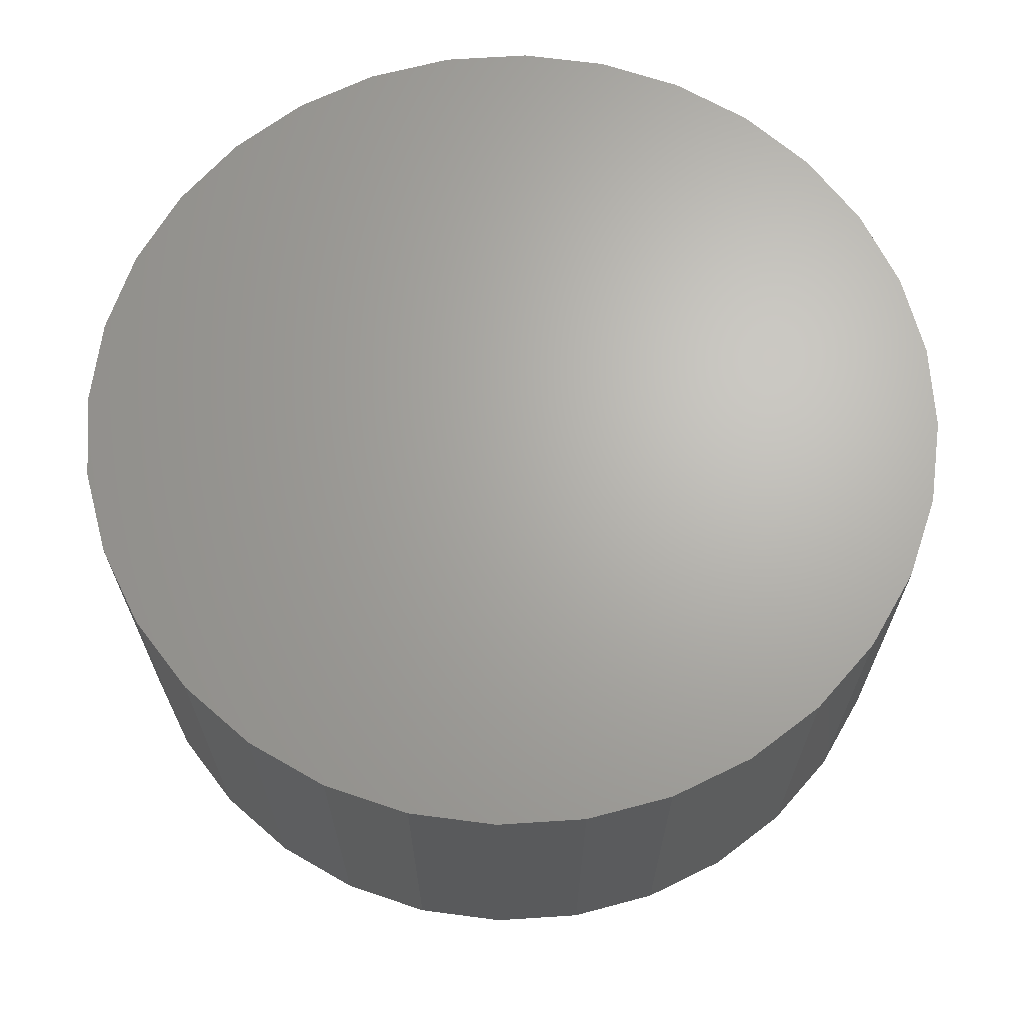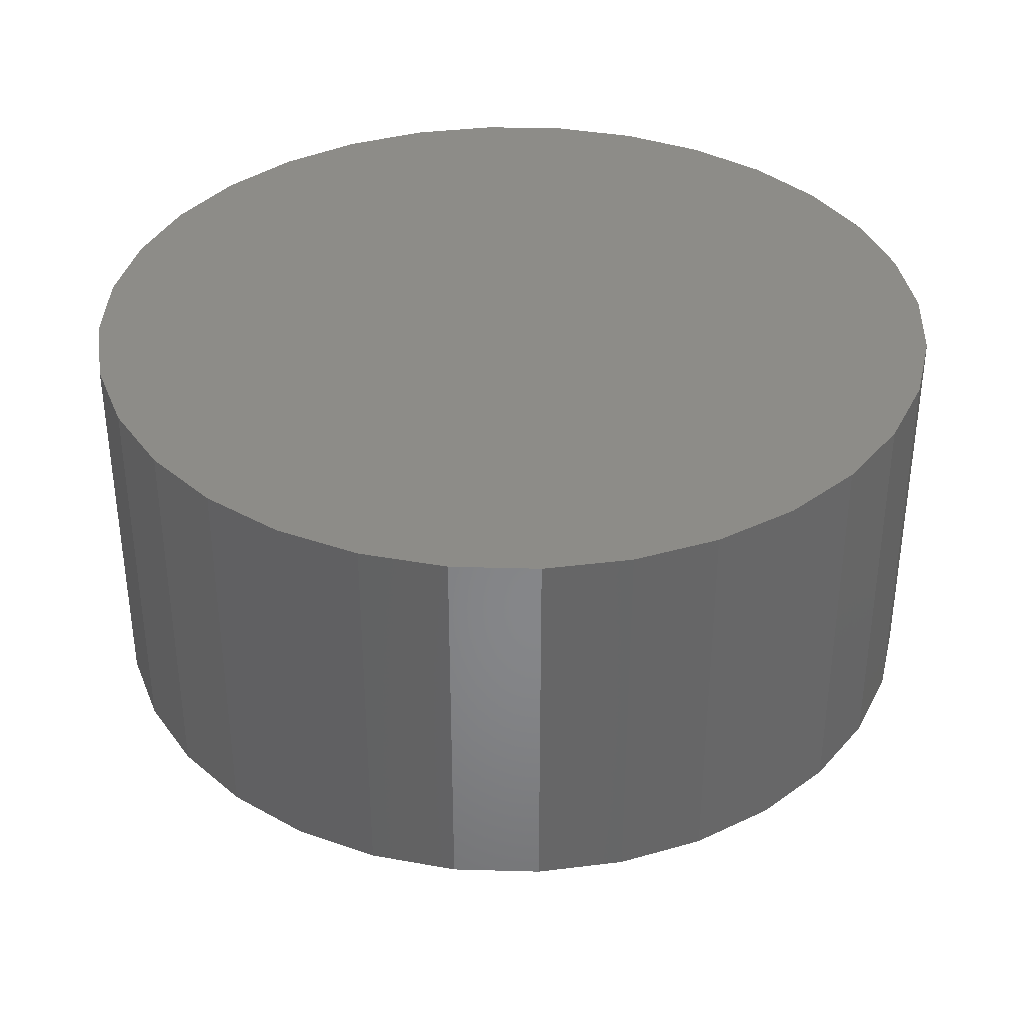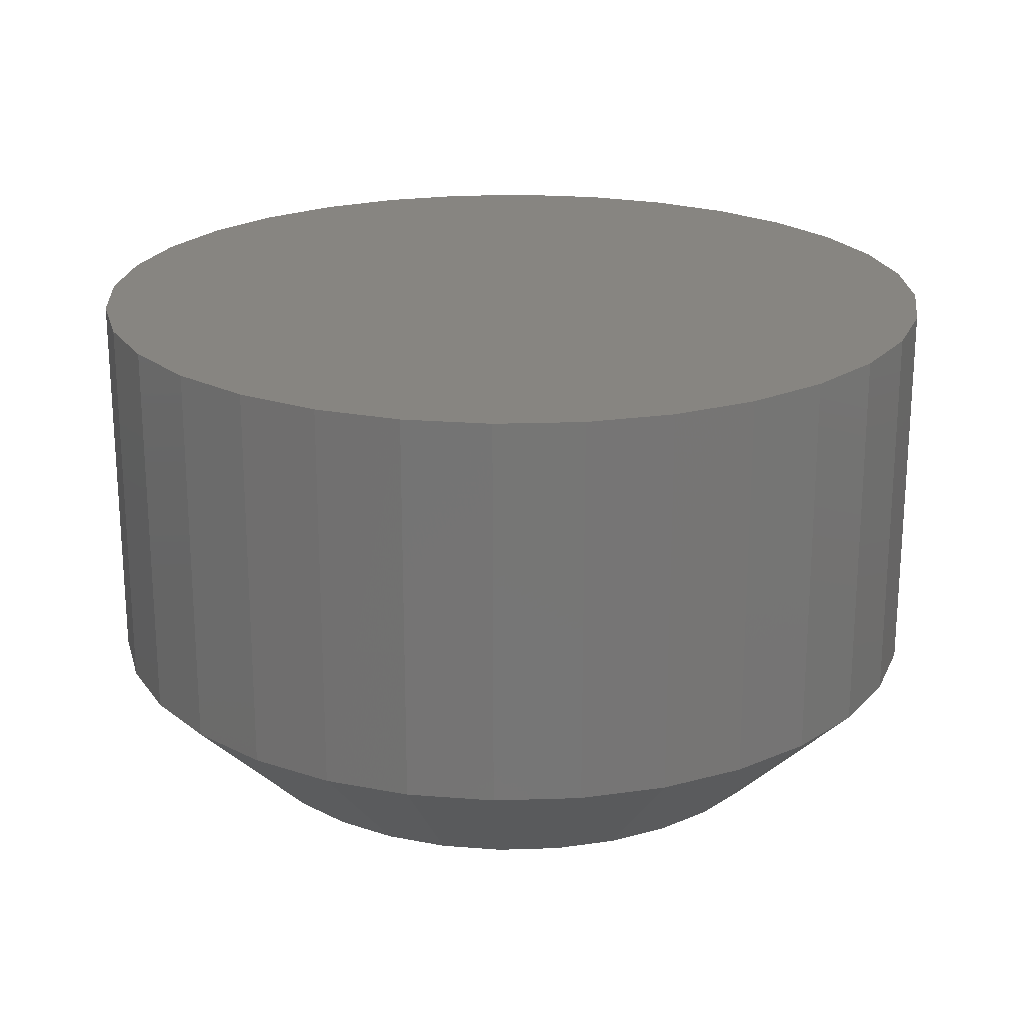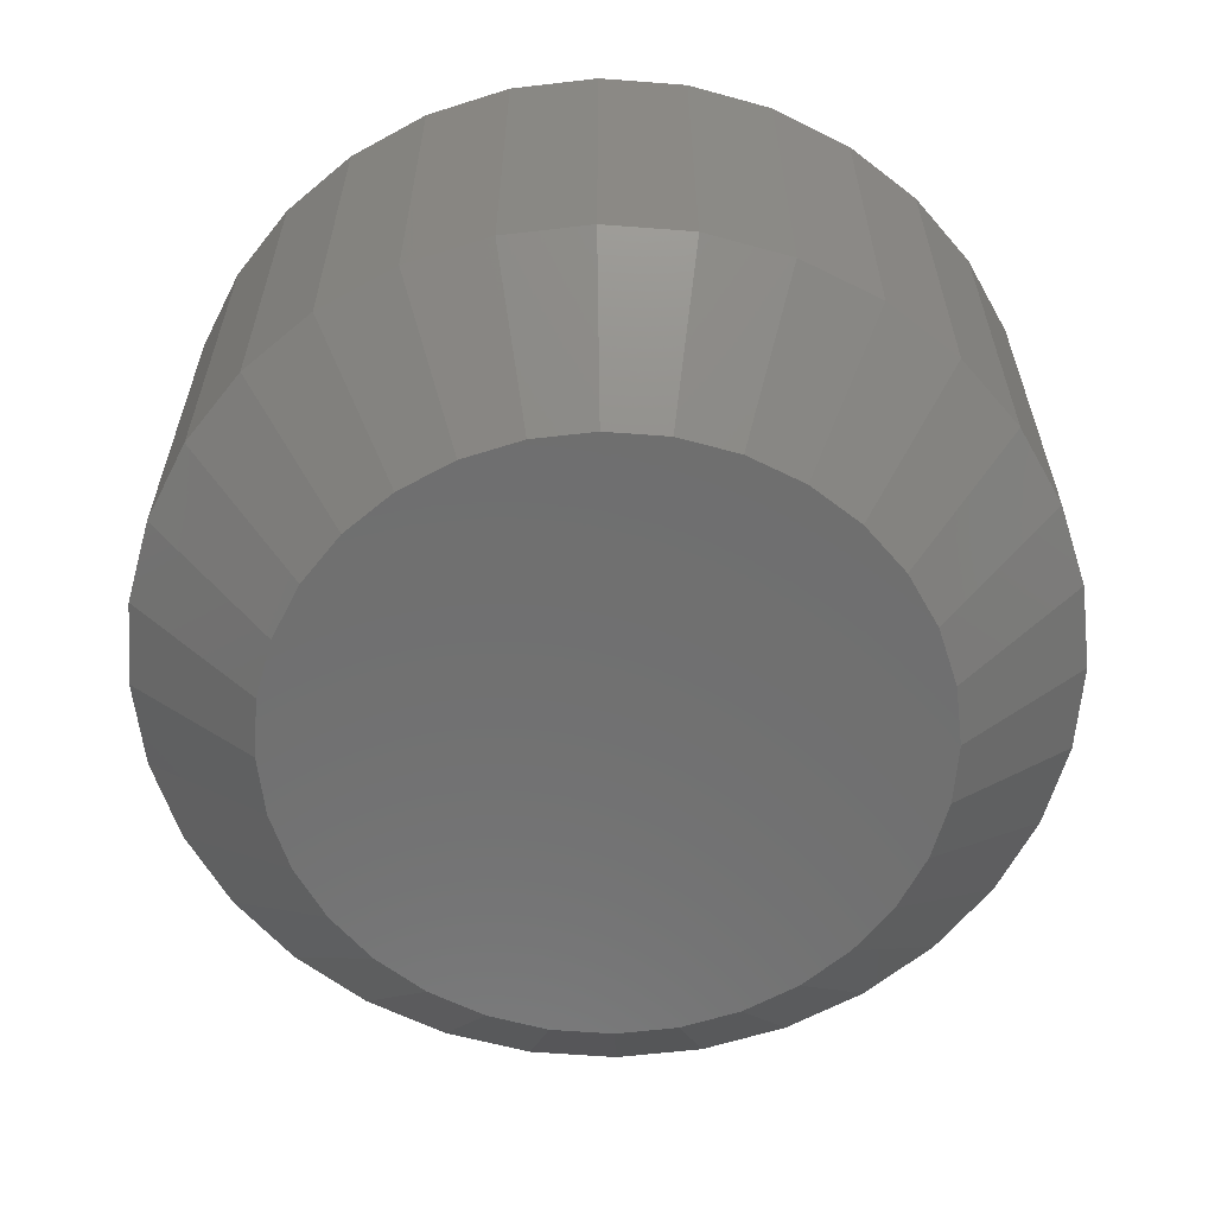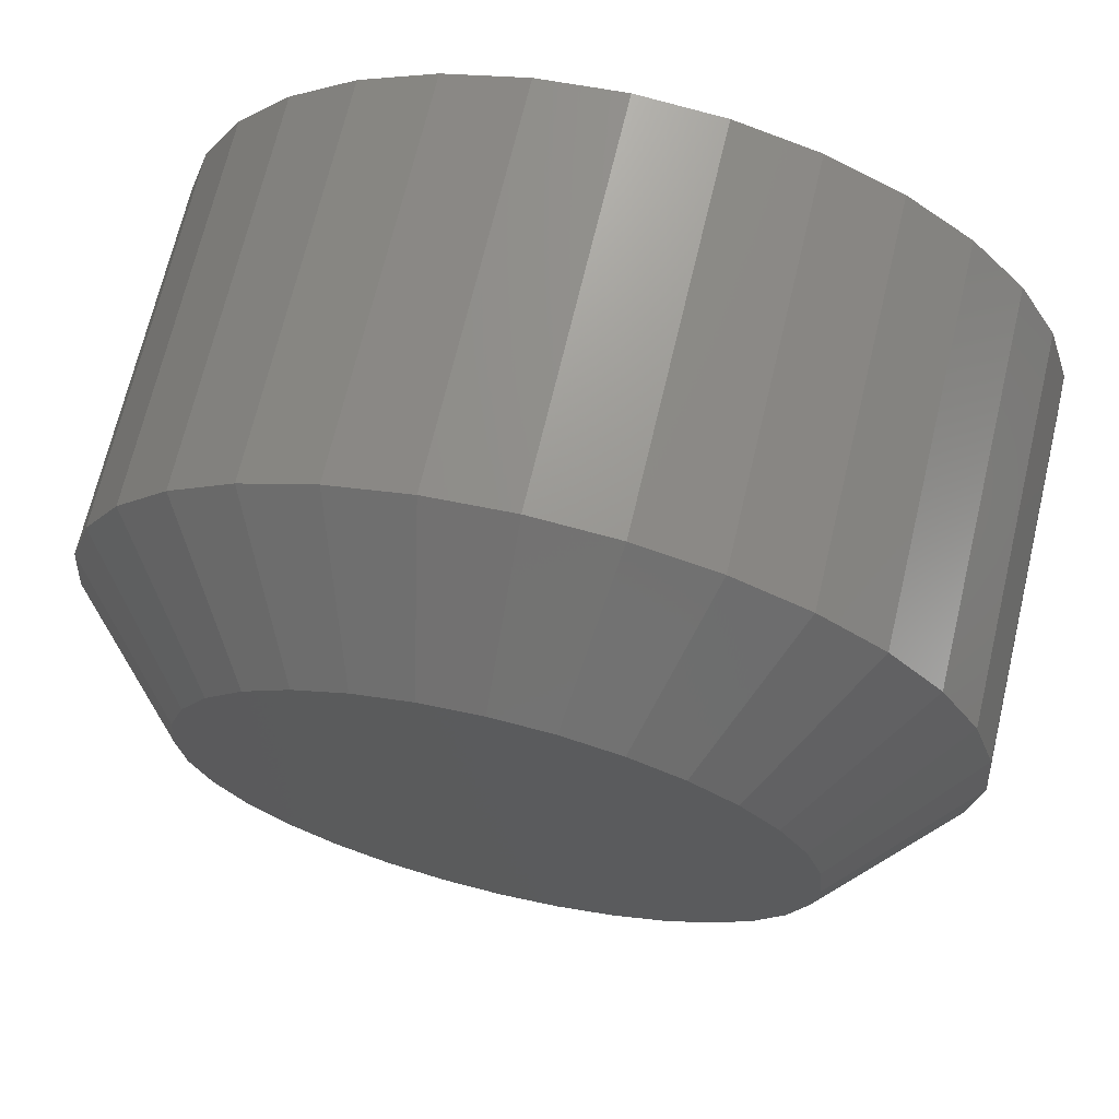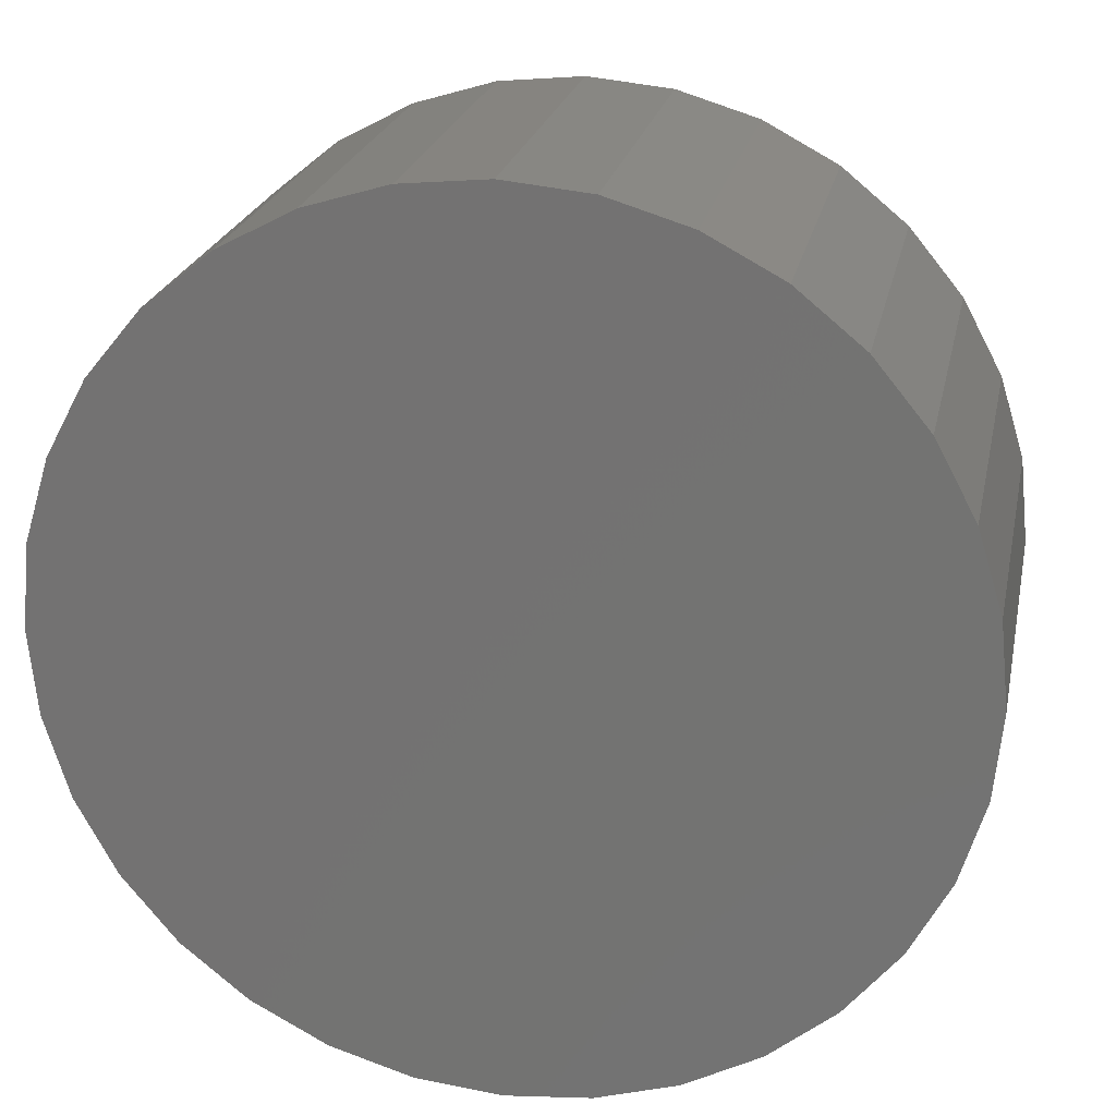
<metadata>
{"format":"stl","ext":"stl","renderer":"f3d","projection":"perspective","resolution":1024,"background":"white","views":[{"elev":66.6,"azim":-110.6,"up":"+Y"},{"elev":36.6,"azim":-37.3,"up":"+Y"},{"elev":21.6,"azim":-76.4,"up":"+Y"},{"elev":-61.1,"azim":-167.6,"up":"+Y"},{"elev":69.4,"azim":13.4,"up":"+Z"},{"elev":22.5,"azim":-168.6,"up":"+Z"}]}
</metadata>
<code>
# stl→obj: 96 verts, 188 faces
v -0.1974 -0.03125 0.06086
v -0.201 -0.03125 0.0605
v -0.2044 -0.03125 0.05945
v -0.1938 -0.03125 0.0605
v -0.1903 -0.03125 0.05945
v -0.2076 -0.03125 0.05774
v -0.1871 -0.03125 0.05774
v -0.2105 -0.03125 0.05544
v -0.1843 -0.03125 0.05544
v -0.2128 -0.03125 0.05263
v -0.182 -0.03125 0.05263
v -0.2145 -0.03125 0.04943
v -0.1803 -0.03125 0.04943
v -0.2155 -0.03125 0.04596
v -0.1792 -0.03125 0.04596
v -0.1792 -0.03125 0.03874
v -0.2145 -0.03125 0.03527
v -0.1803 -0.03125 0.03527
v -0.2128 -0.03125 0.03207
v -0.182 -0.03125 0.03207
v -0.2105 -0.03125 0.02927
v -0.1843 -0.03125 0.02927
v -0.2076 -0.03125 0.02697
v -0.1871 -0.03125 0.02697
v -0.2044 -0.03125 0.02526
v -0.1903 -0.03125 0.02526
v -0.201 -0.03125 0.0242
v -0.1974 -0.03125 0.02385
v -0.1938 -0.03125 0.0242
v -0.1789 -0.03125 0.04235
v -0.2159 -0.03125 0.04235
v -0.2155 -0.03125 0.03874
v -0.1711 2.922e-18 0.04235
v -0.1711 -0.02344 0.04235
v -0.1716 2.296e-18 0.03722
v -0.1716 -0.02344 0.03722
v -0.1731 1.581e-18 0.03228
v -0.1731 -0.02344 0.03228
v -0.1755 8.061e-19 0.02773
v -0.1755 -0.02344 0.02773
v -0.1788 -1.156e-33 0.02374
v -0.1788 -0.02344 0.02374
v -0.1827 -8.061e-19 0.02047
v -0.1827 -0.02344 0.02047
v -0.1873 -1.581e-18 0.01804
v -0.1873 -0.02344 0.01804
v -0.1922 -2.296e-18 0.01654
v -0.1922 -0.02344 0.01654
v -0.1974 -2.922e-18 0.01604
v -0.1974 -0.02344 0.01604
v -0.2025 -3.435e-18 0.01654
v -0.2025 -0.02344 0.01654
v -0.2074 -3.817e-18 0.01804
v -0.2074 -0.02344 0.01804
v -0.212 -4.052e-18 0.02047
v -0.212 -0.02344 0.02047
v -0.216 -4.132e-18 0.02374
v -0.216 -0.02344 0.02374
v -0.2192 -4.052e-18 0.02773
v -0.2192 -0.02344 0.02773
v -0.2217 -3.817e-18 0.03228
v -0.2217 -0.02344 0.03228
v -0.2232 -3.435e-18 0.03722
v -0.2232 -0.02344 0.03722
v -0.2237 -2.922e-18 0.04235
v -0.2237 -0.02344 0.04235
v -0.2232 -2.296e-18 0.04749
v -0.2232 -0.02344 0.04749
v -0.2217 -1.581e-18 0.05242
v -0.2217 -0.02344 0.05242
v -0.2192 -8.061e-19 0.05697
v -0.2192 -0.02344 0.05697
v -0.216 3.852e-34 0.06096
v -0.216 -0.02344 0.06096
v -0.212 8.061e-19 0.06423
v -0.212 -0.02344 0.06423
v -0.2074 1.581e-18 0.06666
v -0.2074 -0.02344 0.06666
v -0.2025 2.296e-18 0.06816
v -0.2025 -0.02344 0.06816
v -0.1974 2.922e-18 0.06867
v -0.1974 -0.02344 0.06867
v -0.1922 3.435e-18 0.06816
v -0.1922 -0.02344 0.06816
v -0.1873 3.817e-18 0.06666
v -0.1873 -0.02344 0.06666
v -0.1827 4.052e-18 0.06423
v -0.1827 -0.02344 0.06423
v -0.1788 4.132e-18 0.06096
v -0.1788 -0.02344 0.06096
v -0.1755 4.052e-18 0.05697
v -0.1755 -0.02344 0.05697
v -0.1731 3.817e-18 0.05242
v -0.1731 -0.02344 0.05242
v -0.1716 3.435e-18 0.04749
v -0.1716 -0.02344 0.04749
f 1 2 3
f 4 1 3
f 4 3 5
f 5 3 6
f 5 6 7
f 7 6 8
f 7 8 9
f 9 8 10
f 9 10 11
f 11 10 12
f 11 12 13
f 13 12 14
f 13 14 15
f 16 17 18
f 18 17 19
f 18 19 20
f 20 19 21
f 20 21 22
f 22 21 23
f 22 23 24
f 24 23 25
f 24 25 26
f 26 25 27
f 26 27 28
f 26 28 29
f 15 14 30
f 30 14 31
f 30 31 16
f 16 31 32
f 16 32 17
f 33 34 35
f 35 34 36
f 35 36 37
f 37 36 38
f 37 38 39
f 39 38 40
f 39 40 41
f 41 40 42
f 41 42 43
f 43 42 44
f 43 44 45
f 45 44 46
f 45 46 47
f 47 46 48
f 47 48 49
f 49 48 50
f 49 50 51
f 51 50 52
f 51 52 53
f 53 52 54
f 53 54 55
f 55 54 56
f 55 56 57
f 57 56 58
f 57 58 59
f 59 58 60
f 59 60 61
f 61 60 62
f 61 62 63
f 63 62 64
f 63 64 65
f 65 64 66
f 65 66 67
f 67 66 68
f 67 68 69
f 69 68 70
f 69 70 71
f 71 70 72
f 71 72 73
f 73 72 74
f 73 74 75
f 75 74 76
f 75 76 77
f 77 76 78
f 77 78 79
f 79 78 80
f 79 80 81
f 81 80 82
f 81 82 83
f 83 82 84
f 83 84 85
f 85 84 86
f 85 86 87
f 87 86 88
f 87 88 89
f 89 88 90
f 89 90 91
f 91 90 92
f 91 92 93
f 93 92 94
f 93 94 95
f 95 94 96
f 95 96 33
f 33 96 34
f 30 16 34
f 16 36 34
f 66 64 31
f 64 32 31
f 64 62 17
f 32 64 17
f 60 58 19
f 19 62 60
f 17 62 19
f 56 54 25
f 23 56 25
f 23 21 56
f 52 50 27
f 27 54 52
f 25 54 27
f 48 46 26
f 29 48 26
f 29 28 48
f 44 42 24
f 24 46 44
f 26 46 24
f 40 38 18
f 20 40 18
f 20 22 40
f 16 38 36
f 18 38 16
f 21 19 58
f 58 56 21
f 28 27 50
f 50 48 28
f 22 24 42
f 42 40 22
f 31 14 66
f 14 68 66
f 34 96 30
f 96 15 30
f 96 94 13
f 15 96 13
f 92 90 11
f 11 94 92
f 13 94 11
f 88 86 5
f 7 88 5
f 7 9 88
f 84 82 4
f 4 86 84
f 5 86 4
f 80 78 3
f 2 80 3
f 2 1 80
f 76 74 6
f 6 78 76
f 3 78 6
f 72 70 12
f 10 72 12
f 10 8 72
f 14 70 68
f 12 70 14
f 9 11 90
f 90 88 9
f 1 4 82
f 82 80 1
f 8 6 74
f 74 72 8
f 77 79 81
f 77 81 83
f 85 77 83
f 75 77 85
f 87 75 85
f 73 75 87
f 89 73 87
f 71 73 89
f 91 71 89
f 69 71 91
f 93 69 91
f 67 69 93
f 95 67 93
f 37 61 35
f 59 61 37
f 39 59 37
f 57 59 39
f 41 57 39
f 55 57 41
f 43 55 41
f 53 55 43
f 45 53 43
f 51 53 45
f 49 51 45
f 47 49 45
f 61 63 35
f 35 63 65
f 35 65 33
f 33 65 67
f 33 67 95

</code>
